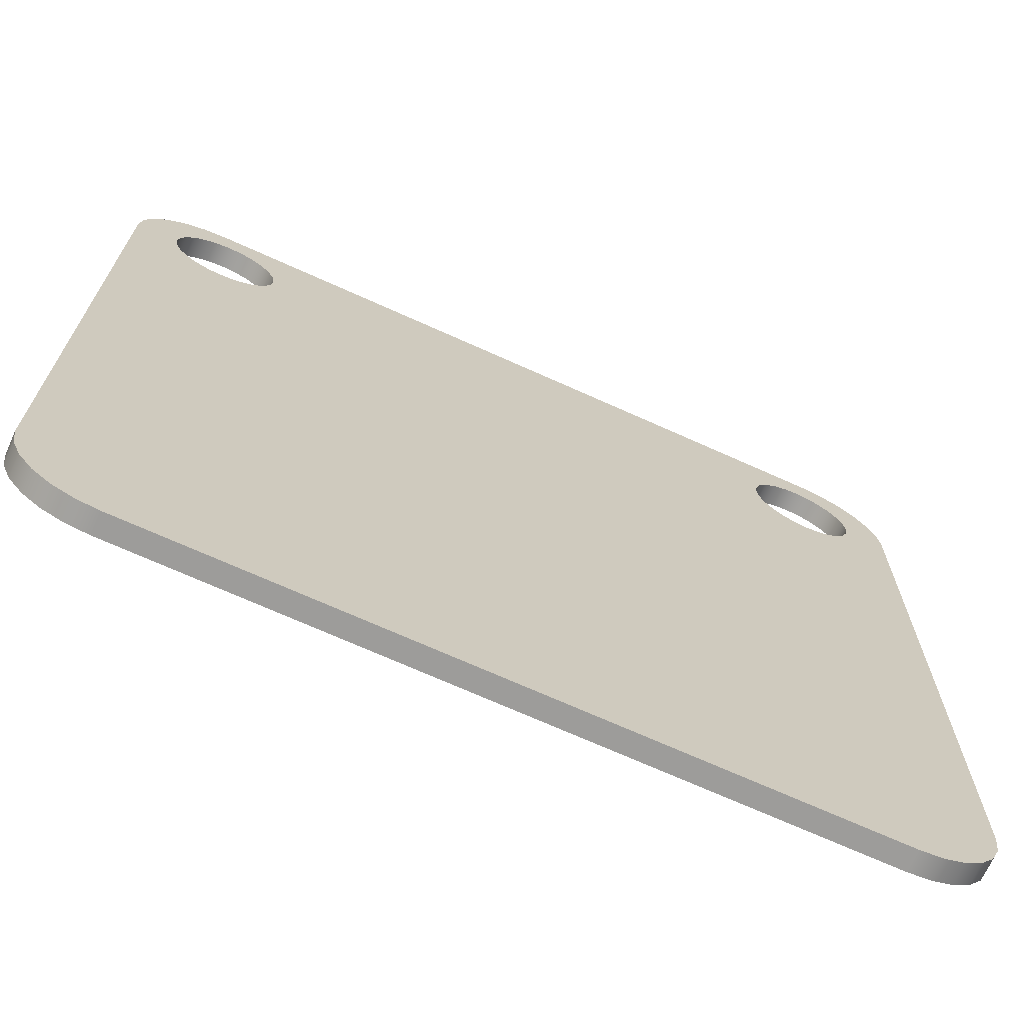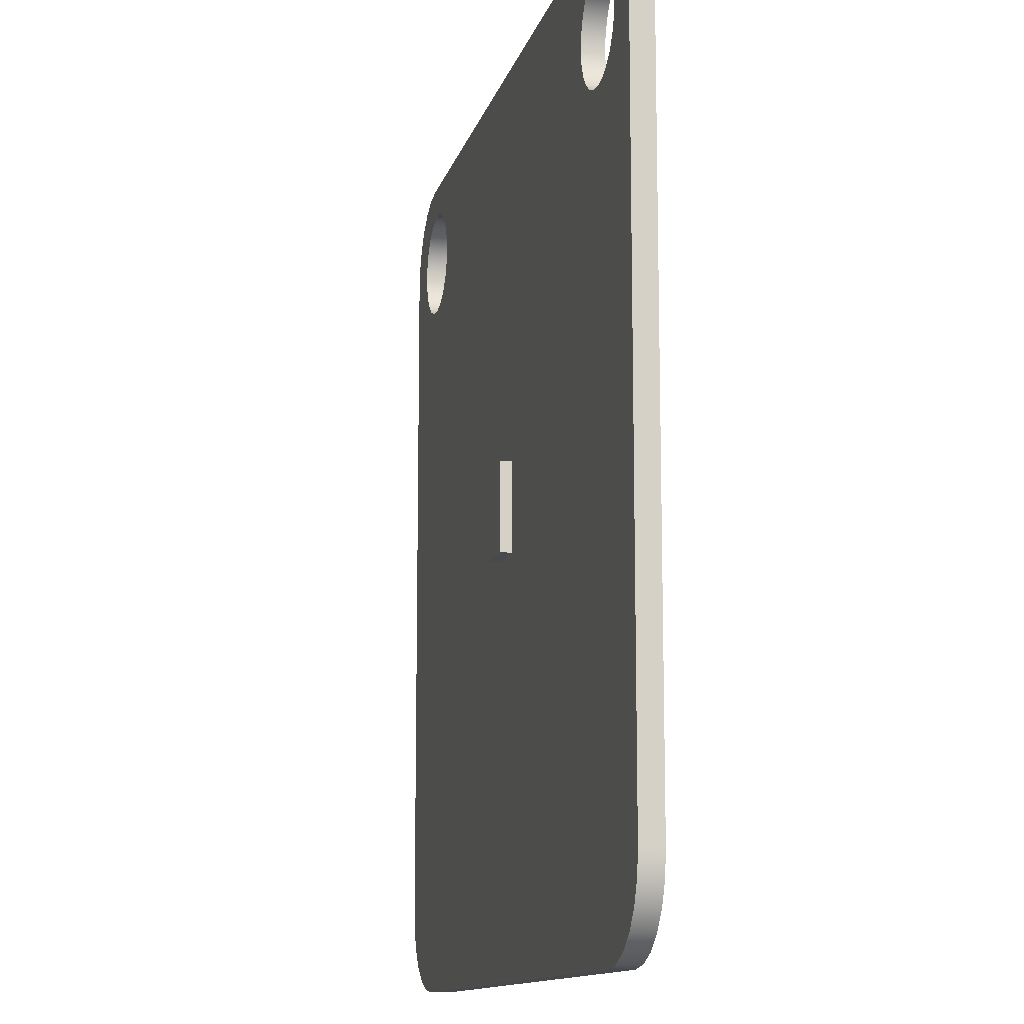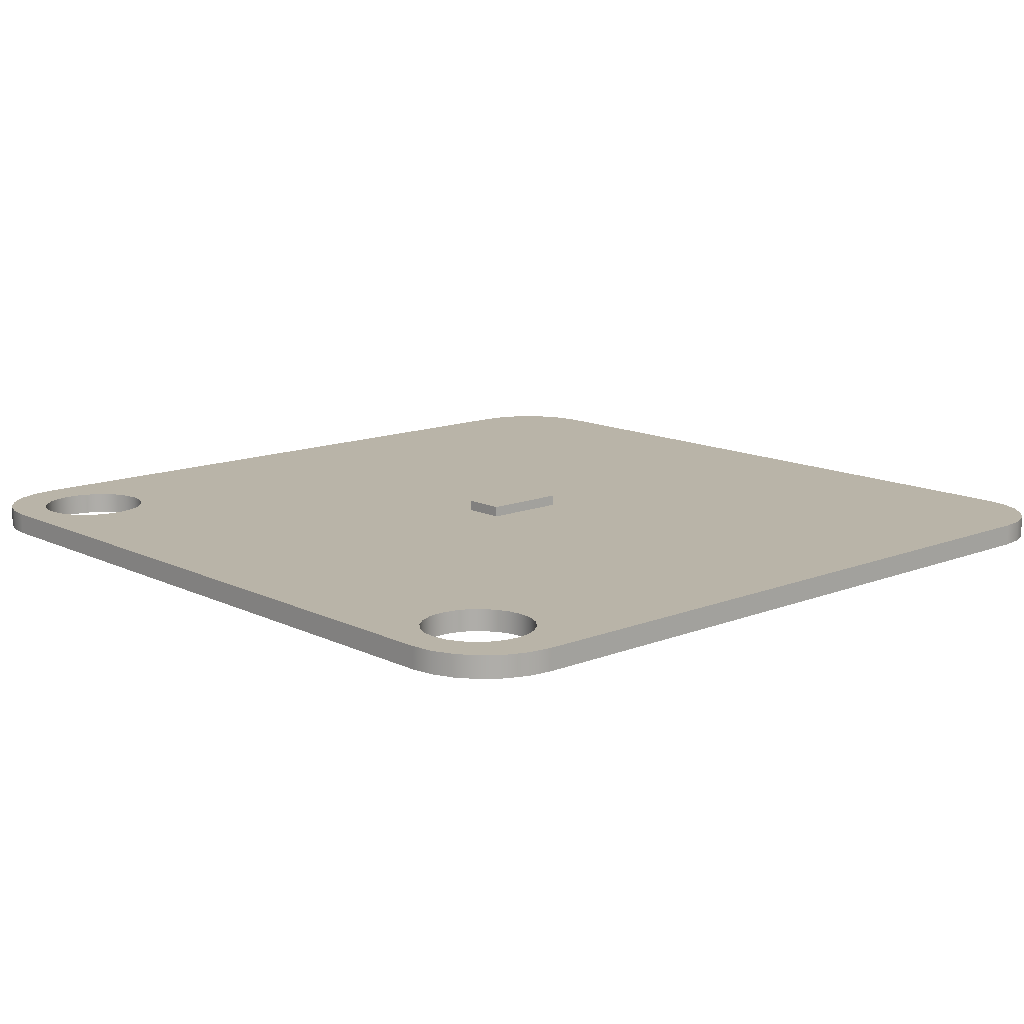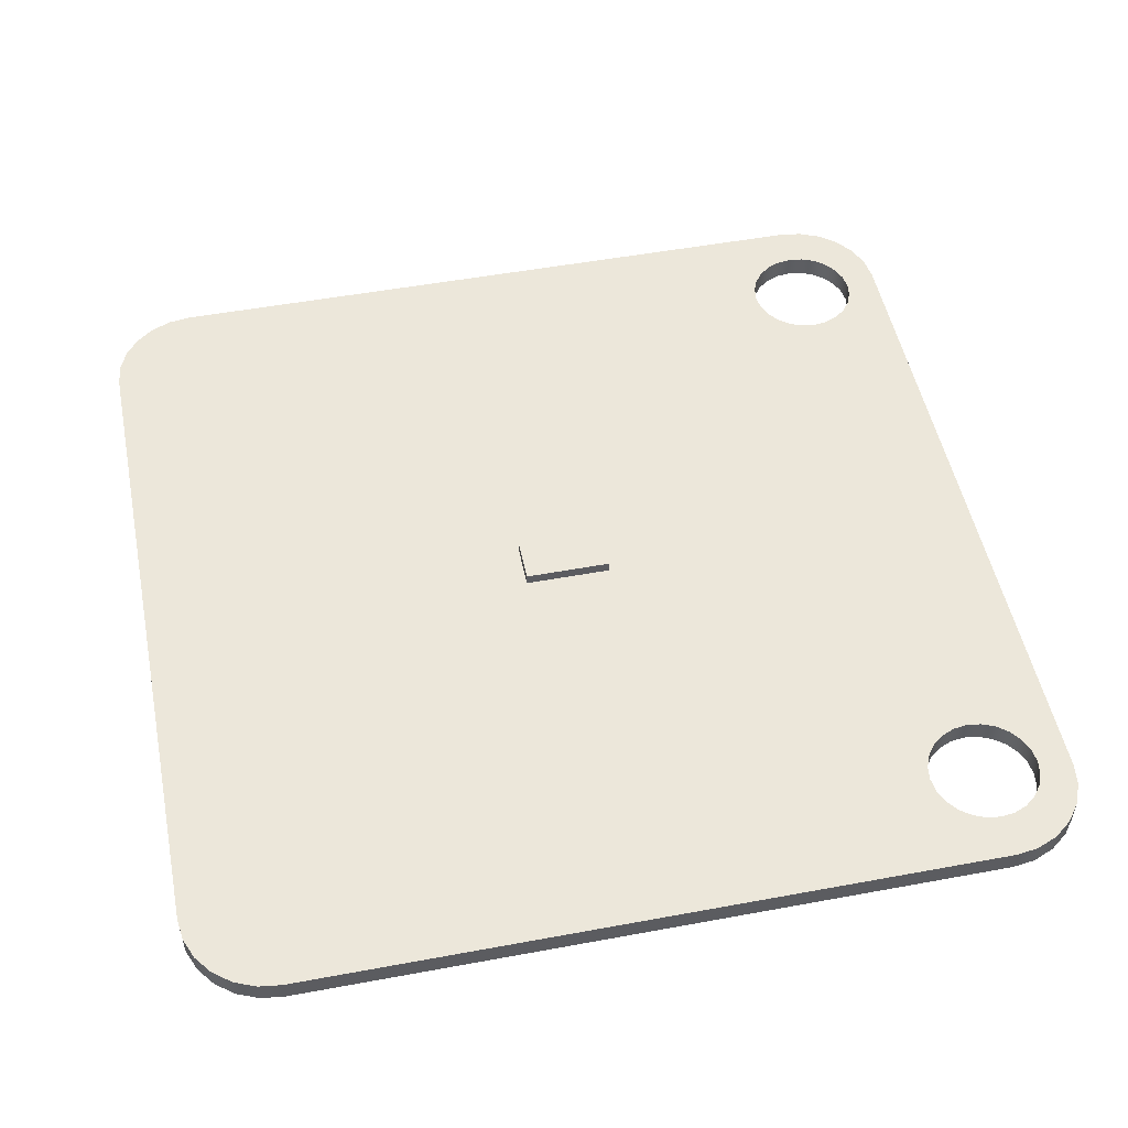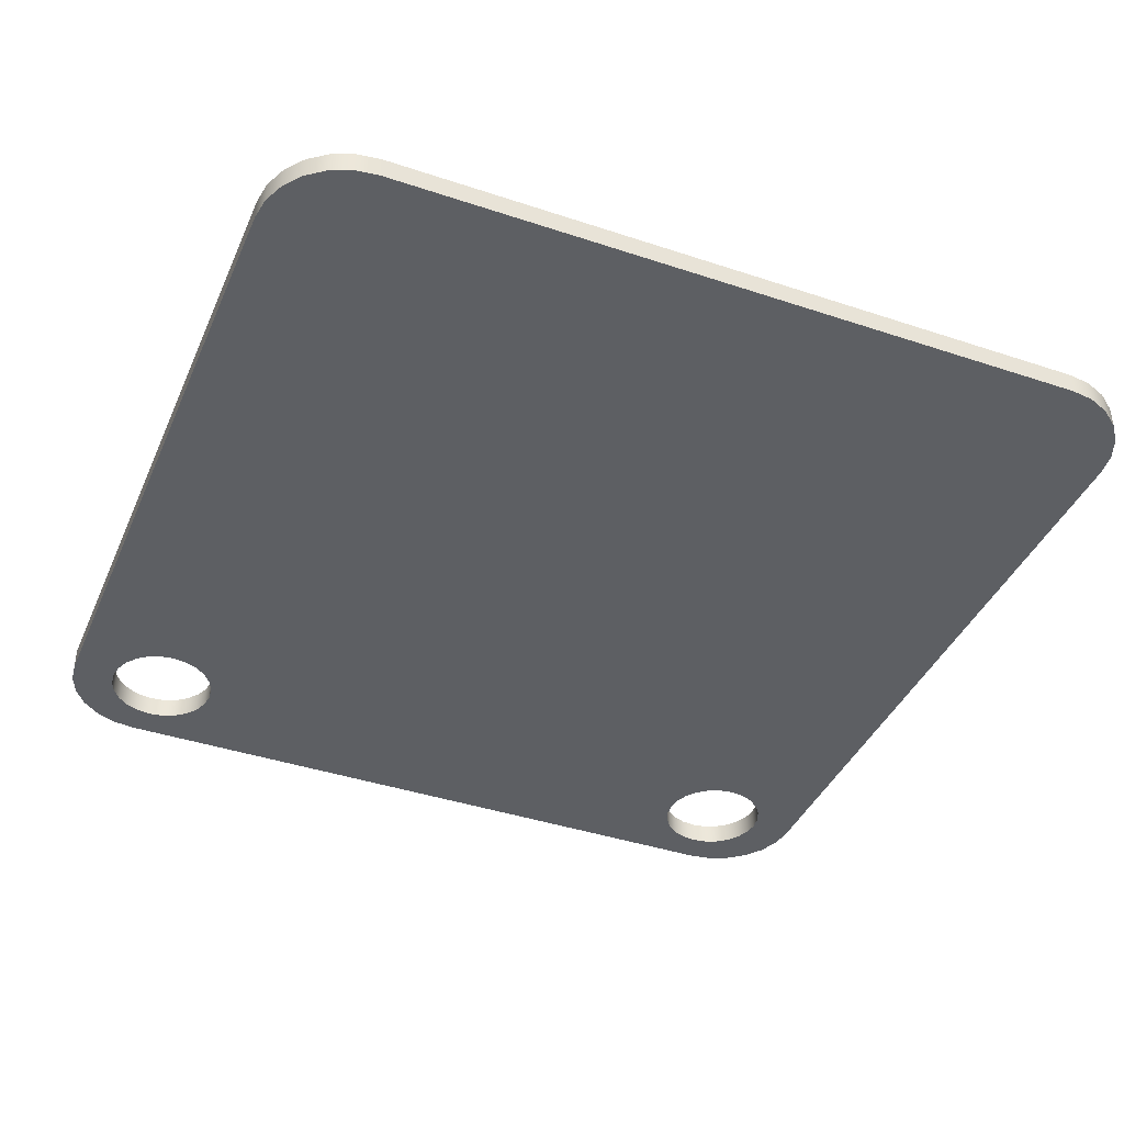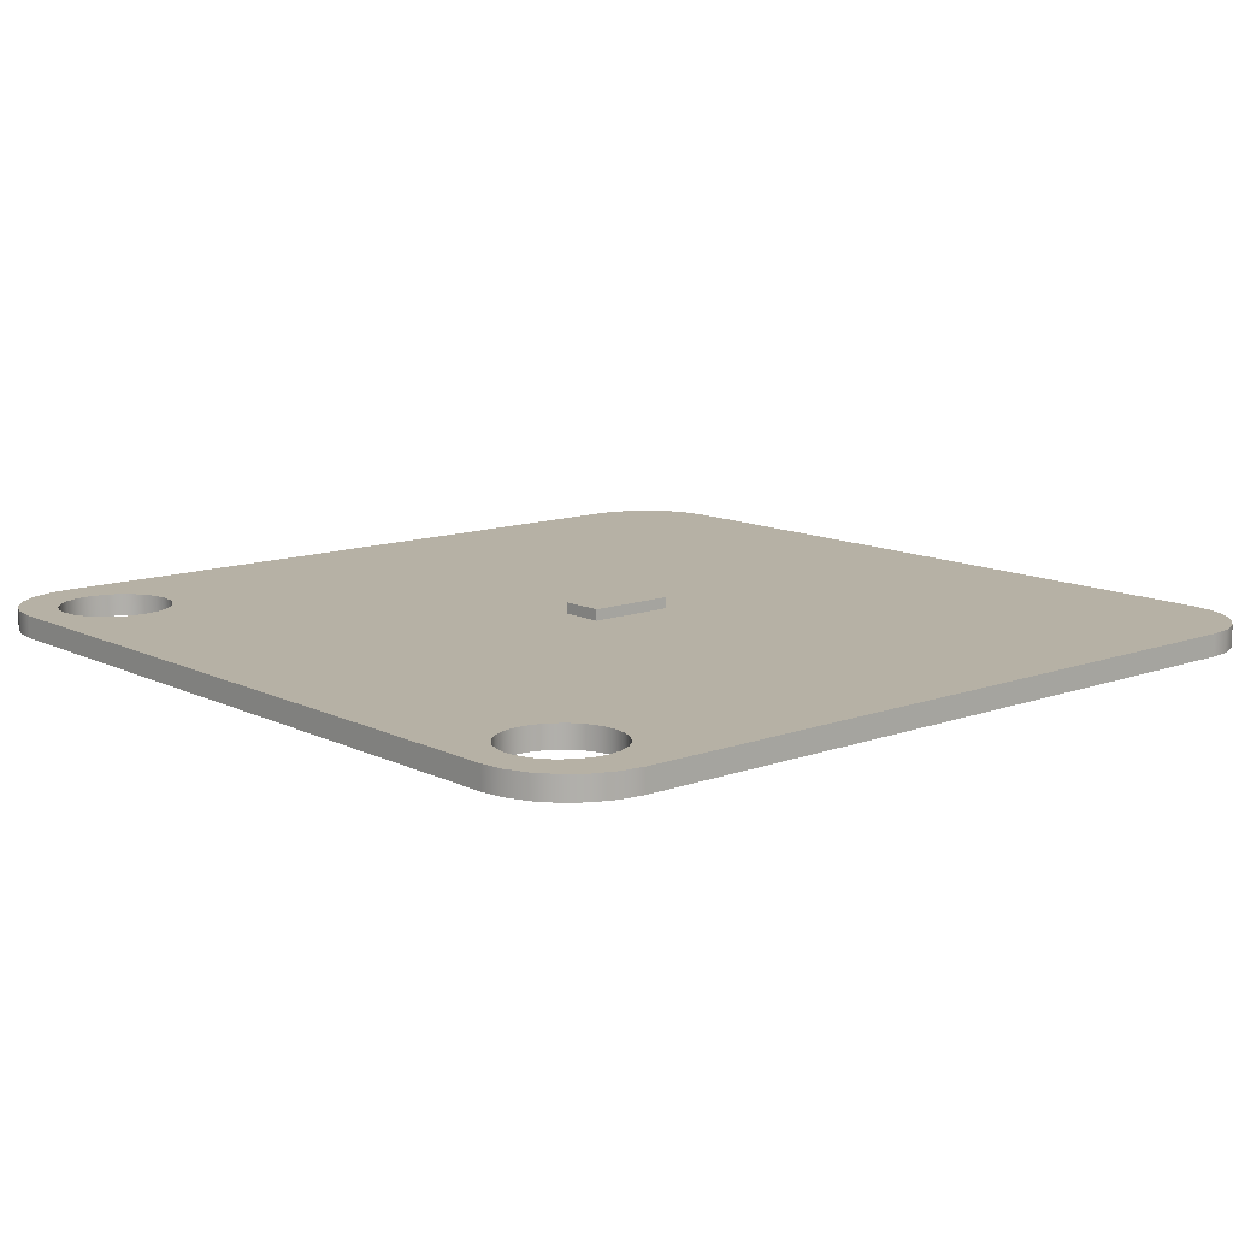
<metadata>
{"format":"obj","ext":"obj","renderer":"f3d","projection":"perspective","resolution":1024,"background":"white","views":[{"elev":-70.1,"azim":155.7,"up":"+Y"},{"elev":-12.2,"azim":76.8,"up":"+Y"},{"elev":13.1,"azim":-132.2,"up":"+Z"},{"elev":51.0,"azim":78.6,"up":"+Z"},{"elev":-40.4,"azim":-22.3,"up":"+Z"},{"elev":12.0,"azim":-130.9,"up":"+Z"}]}
</metadata>
<code>
g Body1
v -8 -10 0.5
v -8.518 -9.932 0.5
v -9 -9.732 0.5
v -9.414 -9.414 0.5
v -9.732 -9 0.5
v -9.932 -8.518 0.5
v -10 -8 0.5
v -10 -8 0
v -9.932 -8.518 0
v -9.732 -9 0
v -9.414 -9.414 0
v -9 -9.732 0
v -8.518 -9.932 0
v -8 -10 0
v 8 -10 0
v 8 -10 0.5
v -9 7.996 0
v -8.957 7.673 0
v -8.833 7.371 0
v -8.634 7.112 0
v -8.375 6.914 0
v -8.074 6.789 0
v -7.75 6.746 0
v -7.427 6.789 0
v -7.125 6.914 0
v -6.867 7.112 0
v -6.668 7.371 0
v -6.543 7.673 0
v -6.5 7.996 0
v -6.543 8.319 0
v -6.668 8.621 0
v -6.867 8.88 0
v -7.125 9.078 0
v -7.427 9.203 0
v -7.75 9.246 0
v -8.074 9.203 0
v -8.375 9.078 0
v -8.634 8.88 0
v -8.833 8.621 0
v -8.957 8.319 0
v 6.5 7.996 0
v 6.543 7.673 0
v 6.668 7.371 0
v 6.867 7.112 0
v 7.125 6.914 0
v 7.427 6.789 0
v 7.75 6.746 0
v 8.074 6.789 0
v 8.375 6.914 0
v 8.634 7.112 0
v 8.833 7.371 0
v 8.957 7.673 0
v 9 7.996 0
v 8.957 8.319 0
v 8.833 8.621 0
v 8.634 8.88 0
v 8.375 9.078 0
v 8.074 9.203 0
v 7.75 9.246 0
v 7.427 9.203 0
v 7.125 9.078 0
v 6.867 8.88 0
v 6.668 8.621 0
v 6.543 8.319 0
v -10 8 0
v -9.932 8.518 0
v -9.732 9 0
v -9.414 9.414 0
v -9 9.732 0
v -8.518 9.932 0
v -8 10 0
v 8 10 0
v 8.518 9.932 0
v 9 9.732 0
v 9.414 9.414 0
v 9.732 9 0
v 9.932 8.518 0
v 10 8 0
v 10 -8 0
v 9.932 -8.518 0
v 9.732 -9 0
v 9.414 -9.414 0
v 9 -9.732 0
v 8.518 -9.932 0
v -10 8 0.5
v -9.932 8.518 0.5
v -9.732 9 0.5
v -9.414 9.414 0.5
v -9 9.732 0.5
v -8.518 9.932 0.5
v -8 10 0.5
v 8 10 0.5
v 8.518 9.932 0.5
v 9 9.732 0.5
v 9.414 9.414 0.5
v 9.732 9 0.5
v 9.932 8.518 0.5
v 10 8 0.5
v 10 -8 0.5
v 9.932 -8.518 0.5
v 9.732 -9 0.5
v 9.414 -9.414 0.5
v 9 -9.732 0.5
v 8.518 -9.932 0.5
v 0.5 1 0.5
v -0.5 1 0.5
v -0.5 1 0.75
v 0.5 1 0.75
v -0.5 -1 0.5
v -0.5 -1 0.75
v 0.5 -1 0.5
v 0.5 -1 0.75
v 6.5 7.996 0.5
v 6.543 7.673 0.5
v 6.668 7.371 0.5
v 6.867 7.112 0.5
v 7.125 6.914 0.5
v 7.427 6.789 0.5
v 7.75 6.746 0.5
v 8.074 6.789 0.5
v 8.375 6.914 0.5
v 8.634 7.112 0.5
v 8.833 7.371 0.5
v 8.957 7.673 0.5
v 9 7.996 0.5
v 8.957 8.319 0.5
v 8.833 8.621 0.5
v 8.634 8.88 0.5
v 8.375 9.078 0.5
v 8.074 9.203 0.5
v 7.75 9.246 0.5
v 7.427 9.203 0.5
v 7.125 9.078 0.5
v 6.867 8.88 0.5
v 6.668 8.621 0.5
v 6.543 8.319 0.5
v -9 7.996 0.5
v -8.957 7.673 0.5
v -8.833 7.371 0.5
v -8.634 7.112 0.5
v -8.375 6.914 0.5
v -8.074 6.789 0.5
v -7.75 6.746 0.5
v -7.427 6.789 0.5
v -7.125 6.914 0.5
v -6.867 7.112 0.5
v -6.668 7.371 0.5
v -6.543 7.673 0.5
v -6.5 7.996 0.5
v -6.543 8.319 0.5
v -6.668 8.621 0.5
v -6.867 8.88 0.5
v -7.125 9.078 0.5
v -7.427 9.203 0.5
v -7.75 9.246 0.5
v -8.074 9.203 0.5
v -8.375 9.078 0.5
v -8.634 8.88 0.5
v -8.833 8.621 0.5
v -8.957 8.319 0.5
f 14 1 13
f 13 1 2
f 13 2 12
f 12 2 3
f 12 3 11
f 11 3 4
f 11 4 10
f 10 4 5
f 10 5 9
f 9 5 6
f 9 6 8
f 8 6 7
f 14 15 1
f 1 15 16
f 18 65 17
f 17 65 66
f 17 66 40
f 40 66 67
f 40 67 39
f 39 67 68
f 39 68 38
f 38 68 69
f 38 69 37
f 37 69 70
f 37 70 36
f 36 70 71
f 36 71 35
f 35 71 34
f 34 71 33
f 33 71 32
f 32 71 72
f 32 72 62
f 62 72 61
f 61 72 60
f 60 72 59
f 59 72 58
f 58 72 73
f 58 73 57
f 57 73 74
f 57 74 56
f 56 74 75
f 56 75 55
f 55 75 76
f 55 76 54
f 54 76 77
f 54 77 53
f 53 77 78
f 53 78 52
f 52 78 51
f 51 78 50
f 50 78 79
f 50 79 49
f 49 79 48
f 48 79 47
f 47 79 46
f 46 79 45
f 45 79 15
f 45 15 44
f 44 15 14
f 44 14 26
f 26 14 25
f 25 14 8
f 25 8 24
f 24 8 23
f 23 8 22
f 22 8 21
f 21 8 20
f 20 8 65
f 20 65 19
f 19 65 18
f 44 26 43
f 43 26 27
f 43 27 42
f 42 27 28
f 42 28 41
f 41 28 29
f 41 29 64
f 64 29 30
f 64 30 63
f 63 30 31
f 63 31 62
f 62 31 32
f 14 13 8
f 8 13 12
f 8 12 11
f 11 10 8
f 8 10 9
f 80 81 79
f 79 81 82
f 79 82 83
f 83 84 79
f 79 84 15
f 65 85 66
f 66 85 86
f 66 86 67
f 67 86 87
f 67 87 68
f 68 87 88
f 68 88 69
f 69 88 89
f 69 89 70
f 70 89 90
f 70 90 71
f 71 90 91
f 91 92 71
f 71 92 72
f 72 92 73
f 73 92 93
f 73 93 74
f 74 93 94
f 74 94 75
f 75 94 95
f 75 95 76
f 76 95 96
f 76 96 77
f 77 96 97
f 77 97 78
f 78 97 98
f 79 99 80
f 80 99 100
f 80 100 81
f 81 100 101
f 81 101 82
f 82 101 102
f 82 102 83
f 83 102 103
f 83 103 84
f 84 103 104
f 84 104 15
f 15 104 16
f 105 106 108
f 108 106 107
f 106 109 107
f 107 109 110
f 111 105 112
f 112 105 108
f 109 111 110
f 110 111 112
f 110 112 107
f 107 112 108
f 114 42 113
f 113 42 41
f 113 41 136
f 136 41 64
f 136 64 135
f 135 64 63
f 135 63 134
f 134 63 62
f 134 62 133
f 133 62 61
f 133 61 132
f 132 61 60
f 132 60 131
f 131 60 59
f 131 59 130
f 130 59 58
f 130 58 129
f 129 58 57
f 129 57 128
f 128 57 56
f 128 56 127
f 127 56 55
f 127 55 126
f 126 55 54
f 126 54 125
f 125 54 53
f 125 53 124
f 124 53 52
f 124 52 123
f 123 52 51
f 123 51 122
f 122 51 50
f 122 50 121
f 121 50 49
f 121 49 120
f 120 49 48
f 120 48 119
f 119 48 47
f 119 47 118
f 118 47 46
f 118 46 117
f 117 46 45
f 117 45 116
f 116 45 44
f 116 44 115
f 115 44 43
f 115 43 114
f 114 43 42
f 138 18 137
f 137 18 17
f 137 17 160
f 160 17 40
f 160 40 159
f 159 40 39
f 159 39 158
f 158 39 38
f 158 38 157
f 157 38 37
f 157 37 156
f 156 37 36
f 156 36 155
f 155 36 35
f 155 35 154
f 154 35 34
f 154 34 153
f 153 34 33
f 153 33 152
f 152 33 32
f 152 32 151
f 151 32 31
f 151 31 150
f 150 31 30
f 150 30 149
f 149 30 29
f 149 29 148
f 148 29 28
f 148 28 147
f 147 28 27
f 147 27 146
f 146 27 26
f 146 26 145
f 145 26 25
f 145 25 144
f 144 25 24
f 144 24 143
f 143 24 23
f 143 23 142
f 142 23 22
f 142 22 141
f 141 22 21
f 141 21 140
f 140 21 20
f 140 20 139
f 139 20 19
f 139 19 138
f 138 19 18
f 98 99 78
f 78 99 79
f 7 85 8
f 8 85 65
f 6 5 7
f 7 5 4
f 7 4 3
f 3 2 7
f 7 2 1
f 7 1 109
f 109 1 16
f 109 16 111
f 111 16 99
f 111 99 119
f 119 99 120
f 120 99 121
f 121 99 122
f 122 99 98
f 122 98 123
f 123 98 124
f 124 98 125
f 125 98 97
f 125 97 126
f 126 97 96
f 126 96 127
f 127 96 95
f 127 95 128
f 128 95 94
f 128 94 129
f 129 94 93
f 129 93 130
f 130 93 92
f 130 92 131
f 131 92 132
f 132 92 133
f 133 92 134
f 134 92 91
f 134 91 152
f 152 91 153
f 153 91 154
f 154 91 155
f 155 91 156
f 156 91 90
f 156 90 157
f 157 90 89
f 157 89 158
f 158 89 88
f 158 88 159
f 159 88 87
f 159 87 160
f 160 87 86
f 160 86 137
f 137 86 85
f 137 85 138
f 138 85 139
f 139 85 140
f 140 85 7
f 140 7 141
f 141 7 142
f 142 7 143
f 143 7 109
f 143 109 106
f 16 104 99
f 99 104 103
f 99 103 102
f 102 101 99
f 99 101 100
f 105 149 106
f 106 149 148
f 106 148 147
f 111 119 105
f 105 119 118
f 105 118 117
f 134 152 135
f 135 152 151
f 135 151 136
f 136 151 150
f 136 150 113
f 113 150 149
f 113 149 105
f 147 146 106
f 106 146 145
f 106 145 144
f 144 143 106
f 117 116 105
f 105 116 115
f 105 115 114
f 114 113 105

</code>
